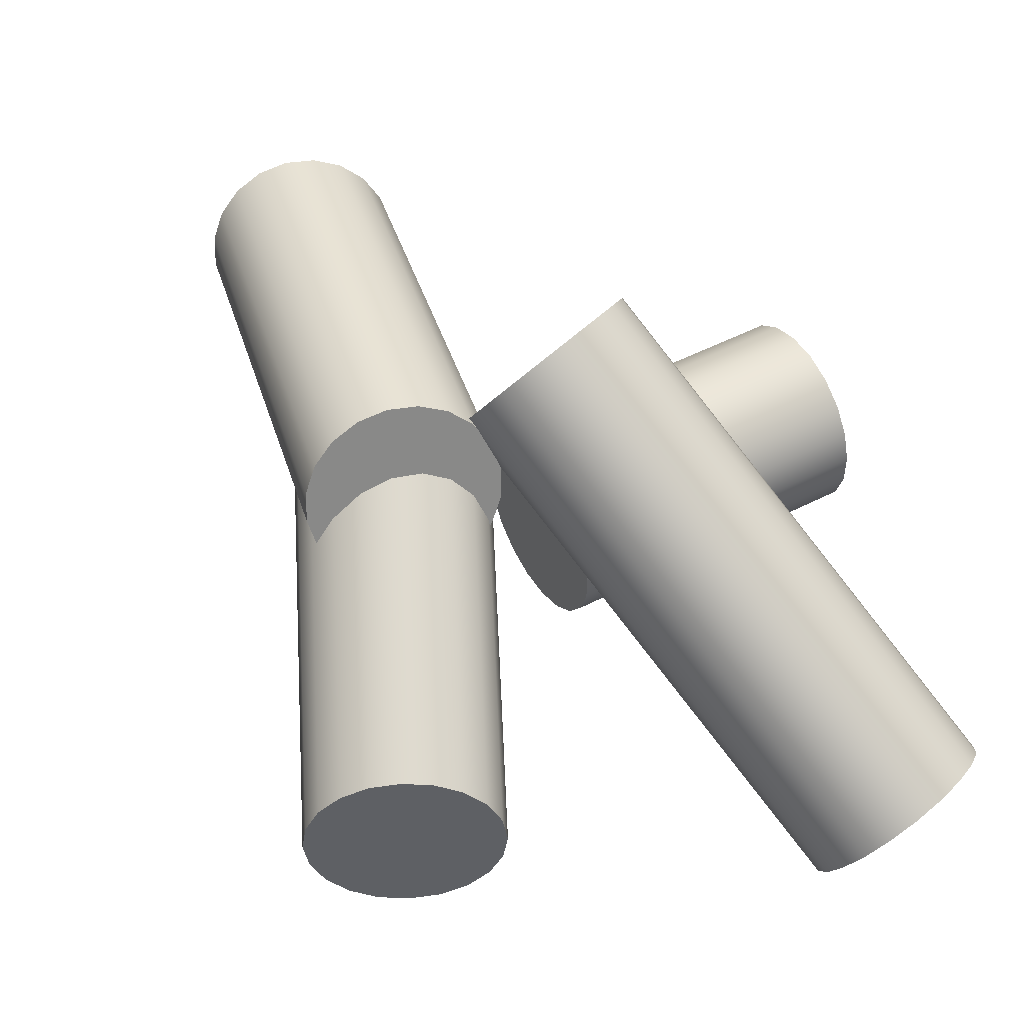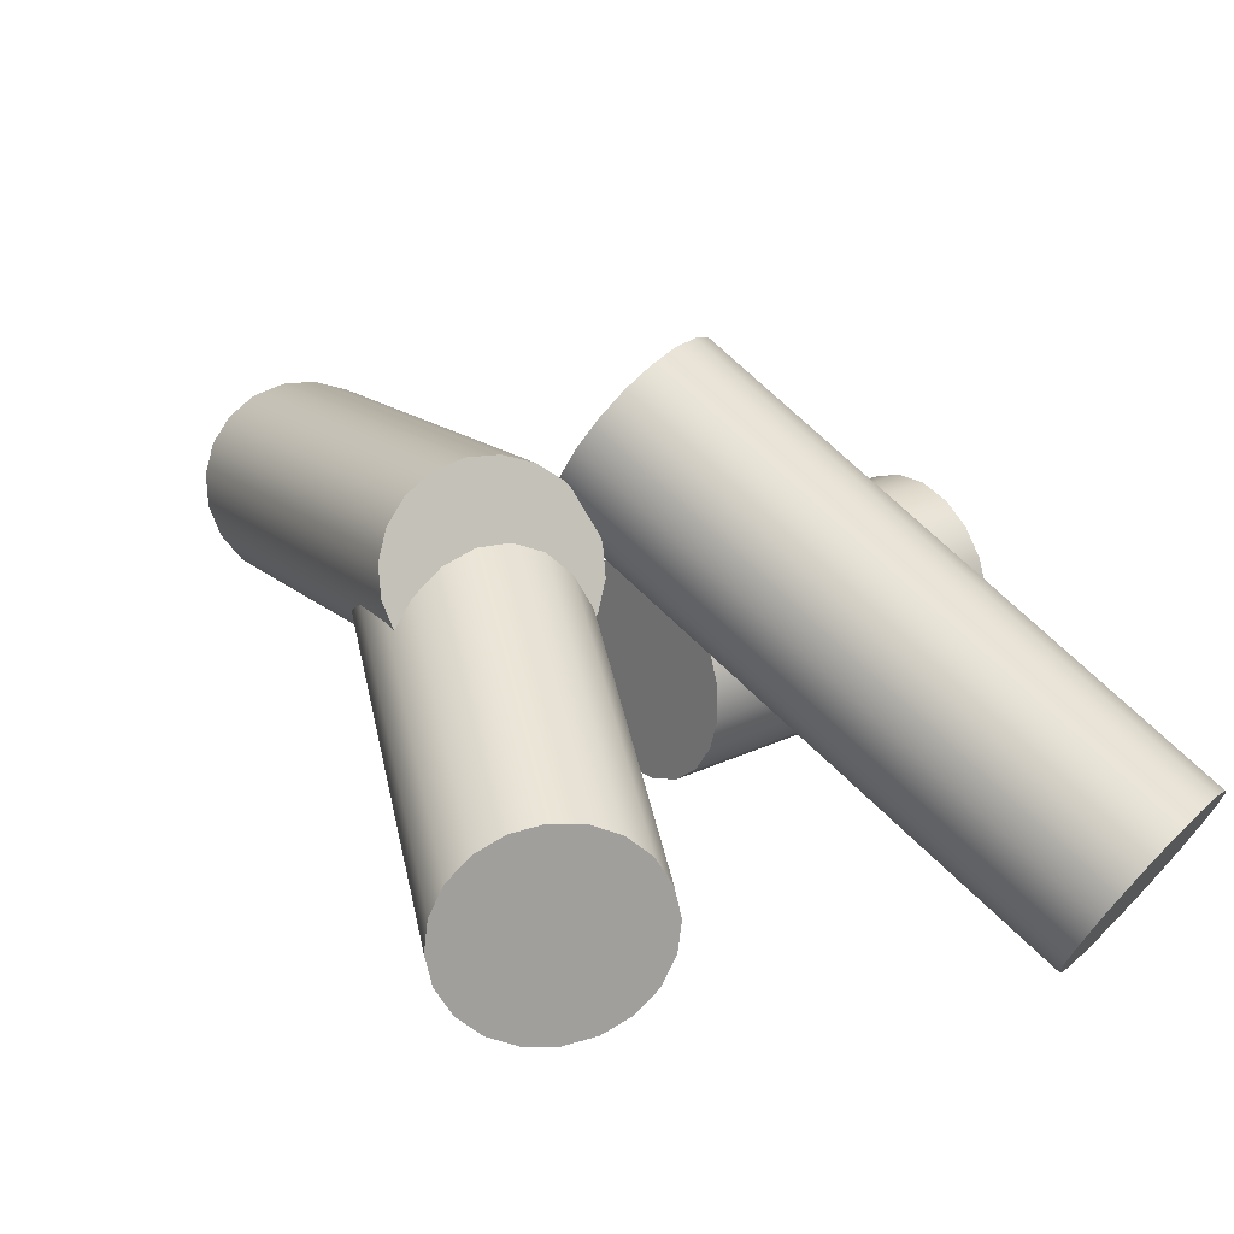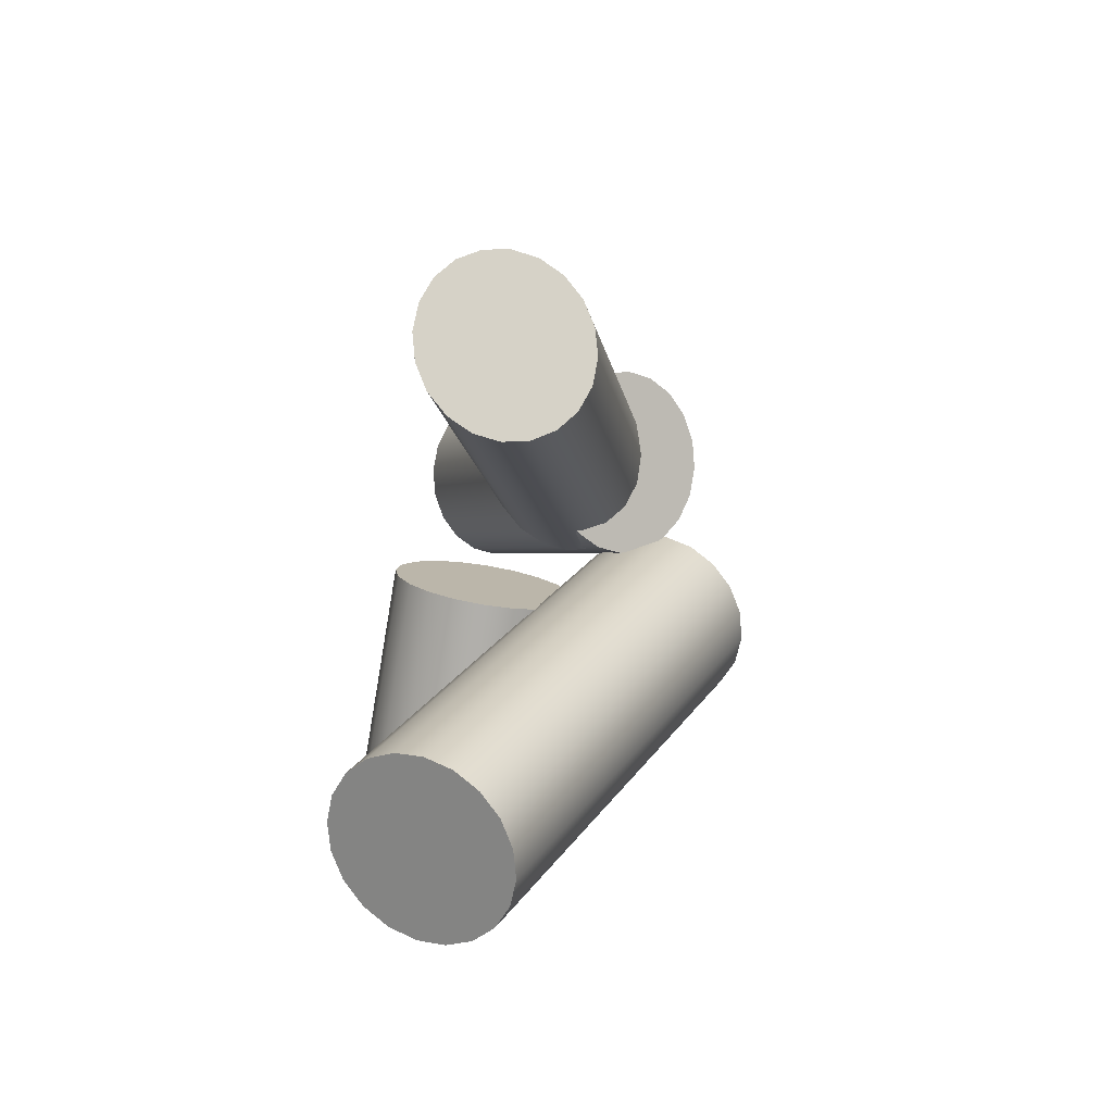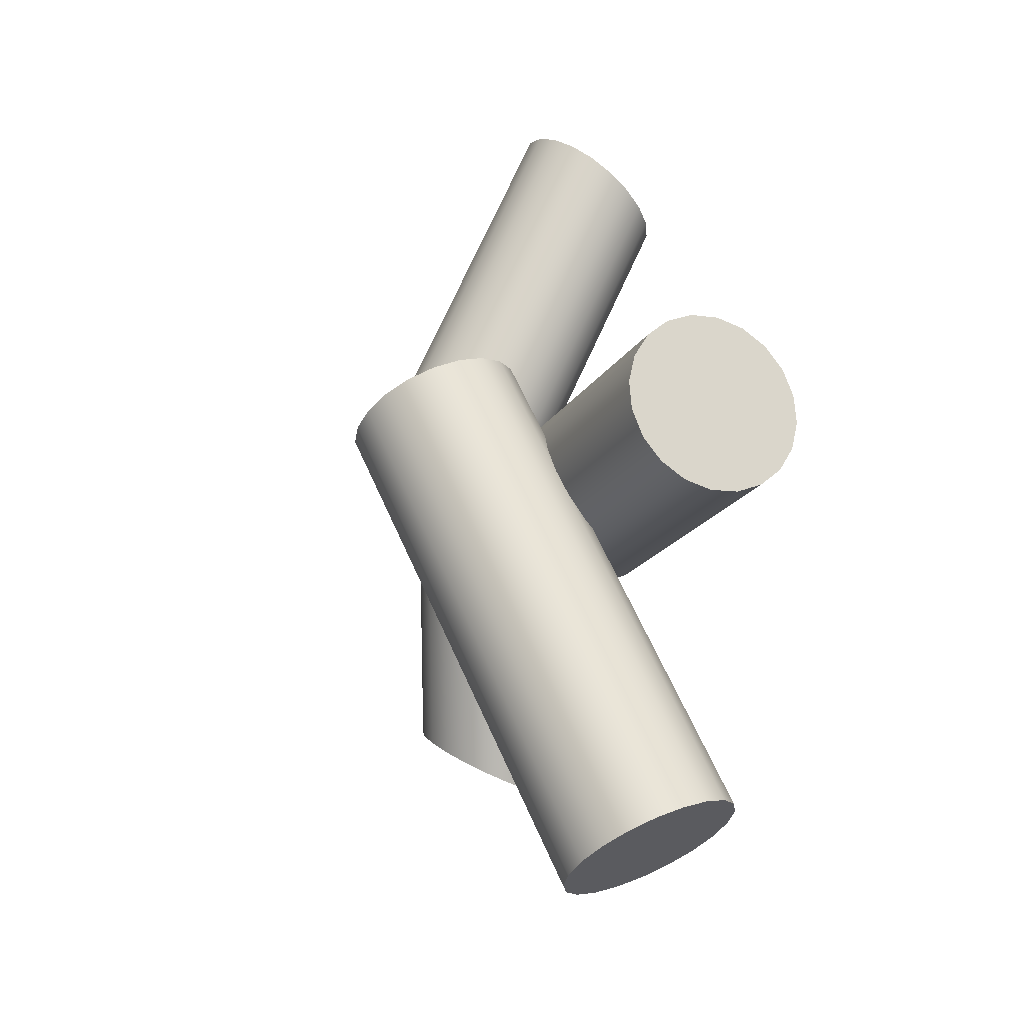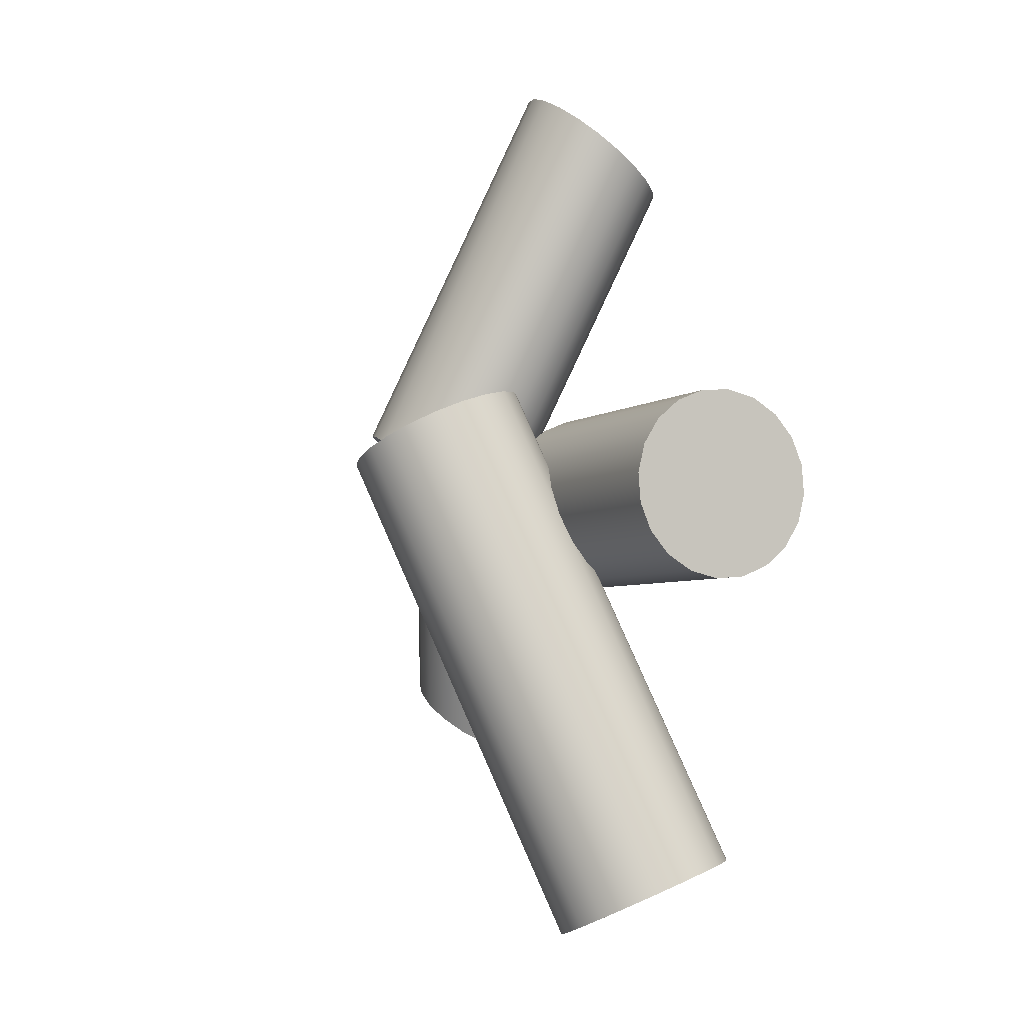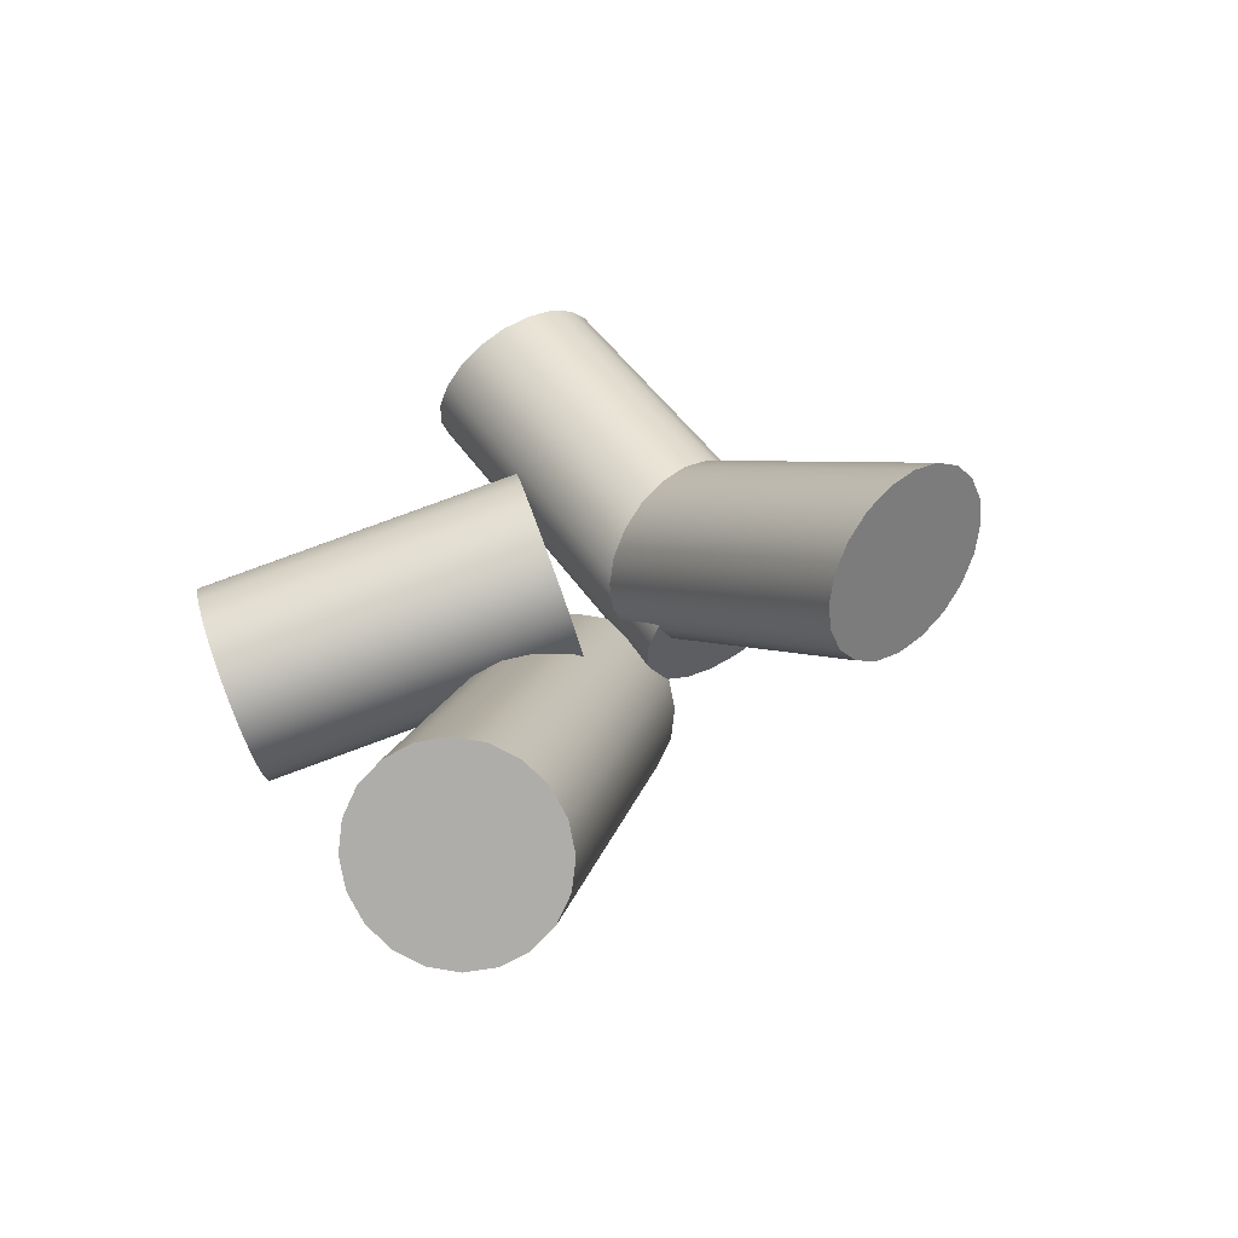
<metadata>
{"format":"obj","ext":"obj","renderer":"f3d","projection":"perspective","resolution":1024,"background":"white","views":[{"elev":59.9,"azim":136.9,"up":"+Y"},{"elev":32.8,"azim":127.5,"up":"+Y"},{"elev":-65.2,"azim":86.8,"up":"+Z"},{"elev":-34.2,"azim":-107.2,"up":"+Z"},{"elev":-18.4,"azim":-108.6,"up":"+Z"},{"elev":-56.1,"azim":22.2,"up":"+Z"}]}
</metadata>
<code>
g default
v -0.866 0.0353 0.2802
v -0.8839 0.1149 0.318
v -0.9052 0.1781 0.3783
v -0.9276 0.2186 0.4553
v -0.9491 0.2326 0.5415
v -0.9674 0.2186 0.6284
v -0.9809 0.1781 0.7075
v -0.9882 0.1149 0.7711
v -0.9885 0.0353 0.8129
v -0.9819 -0.05293 0.8288
v -0.9689 -0.1412 0.8174
v -0.951 -0.2207 0.7796
v -0.9297 -0.2839 0.7193
v -0.9073 -0.3245 0.6422
v -0.8858 -0.3384 0.5561
v -0.8675 -0.3245 0.4692
v -0.854 -0.2839 0.3901
v -0.8468 -0.2207 0.3265
v -0.8464 -0.1412 0.2847
v -0.853 -0.05293 0.2687
v 0.04173 0.1412 0.489
v 0.02377 0.2207 0.5268
v 0.002521 0.2839 0.5871
v -0.01993 0.3245 0.6641
v -0.04138 0.3384 0.7503
v -0.05974 0.3245 0.8372
v -0.07321 0.2839 0.9163
v -0.08046 0.2207 0.9799
v -0.08079 0.1412 1.022
v -0.07417 0.05293 1.038
v -0.06125 -0.0353 1.026
v -0.04328 -0.1149 0.9884
v -0.02204 -0.1781 0.9281
v 0.000413 -0.2186 0.851
v 0.02187 -0.2326 0.7649
v 0.04022 -0.2186 0.678
v 0.05369 -0.1781 0.5989
v 0.06094 -0.1149 0.5353
v 0.06128 -0.0353 0.4935
v 0.05466 0.05293 0.4775
v -0.9175 -0.05293 0.5488
v -0.009757 0.05293 0.7576
g Fogata:Fogata:pCylinder1 Fogata:group
f 1 2 22 21
f 2 3 23 22
f 3 4 24 23
f 4 5 25 24
f 5 6 26 25
f 6 7 27 26
f 7 8 28 27
f 8 9 29 28
f 9 10 30 29
f 10 11 31 30
f 11 12 32 31
f 12 13 33 32
f 13 14 34 33
f 14 15 35 34
f 15 16 36 35
f 16 17 37 36
f 17 18 38 37
f 18 19 39 38
f 19 20 40 39
f 20 1 21 40
f 2 1 41
f 3 2 41
f 4 3 41
f 5 4 41
f 6 5 41
f 7 6 41
f 8 7 41
f 9 8 41
f 10 9 41
f 11 10 41
f 12 11 41
f 13 12 41
f 14 13 41
f 15 14 41
f 16 15 41
f 17 16 41
f 18 17 41
f 19 18 41
f 20 19 41
f 1 20 41
f 21 22 42
f 22 23 42
f 23 24 42
f 24 25 42
f 25 26 42
f 26 27 42
f 27 28 42
f 28 29 42
f 29 30 42
f 30 31 42
f 31 32 42
f 32 33 42
f 33 34 42
f 34 35 42
f 35 36 42
f 36 37 42
f 37 38 42
f 38 39 42
f 39 40 42
f 40 21 42
g default
v 1.175 0.163 0.4411
v 1.132 0.2359 0.428
v 1.075 0.2937 0.3974
v 1.008 0.3308 0.3524
v 0.9383 0.3436 0.2972
v 0.8727 0.3308 0.2373
v 0.8174 0.2937 0.1786
v 0.778 0.2359 0.1268
v 0.7583 0.163 0.08704
v 0.7602 0.08228 0.06311
v 0.7835 0.001546 0.05741
v 0.8259 -0.07129 0.07048
v 0.8834 -0.1291 0.1011
v 0.9502 -0.1662 0.1461
v 1.02 -0.179 0.2013
v 1.085 -0.1662 0.2612
v 1.141 -0.1291 0.3199
v 1.18 -0.07129 0.3717
v 1.2 0.001546 0.4115
v 1.198 0.08228 0.4354
v 0.4868 0.3882 1.25
v 0.4443 0.4611 1.237
v 0.3869 0.5189 1.206
v 0.32 0.556 1.161
v 0.2504 0.5688 1.106
v 0.1847 0.556 1.046
v 0.1295 0.5189 0.9877
v 0.0901 0.4611 0.9359
v 0.07037 0.3882 0.8961
v 0.07225 0.3075 0.8721
v 0.09556 0.2268 0.8664
v 0.138 0.1539 0.8795
v 0.1955 0.09612 0.9101
v 0.2623 0.05901 0.9552
v 0.3319 0.04622 1.01
v 0.3976 0.05901 1.07
v 0.4528 0.09612 1.129
v 0.4922 0.1539 1.181
v 0.512 0.2268 1.22
v 0.5101 0.3075 1.244
v 0.9791 0.08228 0.2493
v 0.2912 0.3075 1.058
g Fogata:Fogata1:pCylinder1 Fogata:group1
f 43 44 64 63
f 44 45 65 64
f 45 46 66 65
f 46 47 67 66
f 47 48 68 67
f 48 49 69 68
f 49 50 70 69
f 50 51 71 70
f 51 52 72 71
f 52 53 73 72
f 53 54 74 73
f 54 55 75 74
f 55 56 76 75
f 56 57 77 76
f 57 58 78 77
f 58 59 79 78
f 59 60 80 79
f 60 61 81 80
f 61 62 82 81
f 62 43 63 82
f 44 43 83
f 45 44 83
f 46 45 83
f 47 46 83
f 48 47 83
f 49 48 83
f 50 49 83
f 51 50 83
f 52 51 83
f 53 52 83
f 54 53 83
f 55 54 83
f 56 55 83
f 57 56 83
f 58 57 83
f 59 58 83
f 60 59 83
f 61 60 83
f 62 61 83
f 43 62 83
f 63 64 84
f 64 65 84
f 65 66 84
f 66 67 84
f 67 68 84
f 68 69 84
f 69 70 84
f 70 71 84
f 71 72 84
f 72 73 84
f 73 74 84
f 74 75 84
f 75 76 84
f 76 77 84
f 77 78 84
f 78 79 84
f 79 80 84
f 80 81 84
f 81 82 84
f 82 63 84
g default
v 0.1074 0.001837 -0.6229
v 0.06655 0.0743 -0.657
v 0.002981 0.1318 -0.6841
v -0.07712 0.1687 -0.7015
v -0.1659 0.1815 -0.7075
v -0.2547 0.1687 -0.7015
v -0.3348 0.1318 -0.6841
v -0.3984 0.0743 -0.657
v -0.4392 0.001837 -0.6229
v -0.4533 -0.07849 -0.585
v -0.4392 -0.1588 -0.5472
v -0.3984 -0.2313 -0.5131
v -0.3348 -0.2888 -0.486
v -0.2547 -0.3257 -0.4686
v -0.1659 -0.3384 -0.4626
v -0.07712 -0.3257 -0.4686
v 0.002981 -0.2888 -0.486
v 0.06655 -0.2313 -0.5131
v 0.1074 -0.1588 -0.5472
v 0.1214 -0.07849 -0.585
v 0.1074 0.7028 0.865
v 0.06655 0.7753 0.8308
v 0.002981 0.8328 0.8038
v -0.07712 0.8697 0.7864
v -0.1659 0.8825 0.7804
v -0.2547 0.8697 0.7864
v -0.3348 0.8328 0.8038
v -0.3984 0.7753 0.8308
v -0.4392 0.7028 0.865
v -0.4533 0.6225 0.9028
v -0.4392 0.5422 0.9407
v -0.3984 0.4697 0.9748
v -0.3348 0.4122 1.002
v -0.2547 0.3753 1.019
v -0.1659 0.3626 1.025
v -0.07712 0.3753 1.019
v 0.002981 0.4122 1.002
v 0.06655 0.4697 0.9748
v 0.1074 0.5422 0.9407
v 0.1214 0.6225 0.9028
v -0.1659 -0.07849 -0.585
v -0.1659 0.6225 0.9028
g Fogata:pCylinder1
f 85 86 106 105
f 86 87 107 106
f 87 88 108 107
f 88 89 109 108
f 89 90 110 109
f 90 91 111 110
f 91 92 112 111
f 92 93 113 112
f 93 94 114 113
f 94 95 115 114
f 95 96 116 115
f 96 97 117 116
f 97 98 118 117
f 98 99 119 118
f 99 100 120 119
f 100 101 121 120
f 101 102 122 121
f 102 103 123 122
f 103 104 124 123
f 104 85 105 124
f 86 85 125
f 87 86 125
f 88 87 125
f 89 88 125
f 90 89 125
f 91 90 125
f 92 91 125
f 93 92 125
f 94 93 125
f 95 94 125
f 96 95 125
f 97 96 125
f 98 97 125
f 99 98 125
f 100 99 125
f 101 100 125
f 102 101 125
f 103 102 125
f 104 103 125
f 85 104 125
f 105 106 126
f 106 107 126
f 107 108 126
f 108 109 126
f 109 110 126
f 110 111 126
f 111 112 126
f 112 113 126
f 113 114 126
f 114 115 126
f 115 116 126
f 116 117 126
f 117 118 126
f 118 119 126
f 119 120 126
f 120 121 126
f 121 122 126
f 122 123 126
f 123 124 126
f 124 105 126
g default
v 0.5966 0.5447 1.069
v 0.5423 0.61 1.088
v 0.4712 0.6618 1.089
v 0.3901 0.6951 1.072
v 0.3071 0.7065 1.04
v 0.2303 0.6951 0.9949
v 0.1671 0.6618 0.9415
v 0.1237 0.61 0.8851
v 0.1045 0.5447 0.8311
v 0.1113 0.4724 0.7849
v 0.1434 0.4001 0.7508
v 0.1976 0.3348 0.7324
v 0.2687 0.283 0.7313
v 0.3498 0.2497 0.7478
v 0.4328 0.2383 0.7801
v 0.5097 0.2497 0.8251
v 0.5728 0.283 0.8784
v 0.6162 0.3348 0.9349
v 0.6354 0.4001 0.9888
v 0.6286 0.4724 1.035
v 0.05938 0.144 2.18
v 0.005122 0.2092 2.198
v -0.06601 0.261 2.199
v -0.147 0.2943 2.183
v -0.2301 0.3058 2.15
v -0.3069 0.2943 2.105
v -0.3701 0.261 2.052
v -0.4134 0.2092 1.996
v -0.4326 0.144 1.942
v -0.4259 0.07163 1.895
v -0.3938 -0.00072 1.861
v -0.3396 -0.06599 1.843
v -0.2684 -0.1178 1.842
v -0.1874 -0.151 1.858
v -0.1044 -0.1625 1.891
v -0.02752 -0.151 1.936
v 0.03567 -0.1178 1.989
v 0.07899 -0.06599 2.045
v 0.09822 -0.00072 2.099
v 0.09146 0.07163 2.146
v 0.37 0.4724 0.91
v -0.1672 0.07163 2.02
g Fogata:Fogata2:pCylinder1 Fogata:group2
f 127 128 148 147
f 128 129 149 148
f 129 130 150 149
f 130 131 151 150
f 131 132 152 151
f 132 133 153 152
f 133 134 154 153
f 134 135 155 154
f 135 136 156 155
f 136 137 157 156
f 137 138 158 157
f 138 139 159 158
f 139 140 160 159
f 140 141 161 160
f 141 142 162 161
f 142 143 163 162
f 143 144 164 163
f 144 145 165 164
f 145 146 166 165
f 146 127 147 166
f 128 127 167
f 129 128 167
f 130 129 167
f 131 130 167
f 132 131 167
f 133 132 167
f 134 133 167
f 135 134 167
f 136 135 167
f 137 136 167
f 138 137 167
f 139 138 167
f 140 139 167
f 141 140 167
f 142 141 167
f 143 142 167
f 144 143 167
f 145 144 167
f 146 145 167
f 127 146 167
f 147 148 168
f 148 149 168
f 149 150 168
f 150 151 168
f 151 152 168
f 152 153 168
f 153 154 168
f 154 155 168
f 155 156 168
f 156 157 168
f 157 158 168
f 158 159 168
f 159 160 168
f 160 161 168
f 161 162 168
f 162 163 168
f 163 164 168
f 164 165 168
f 165 166 168
f 166 147 168

</code>
